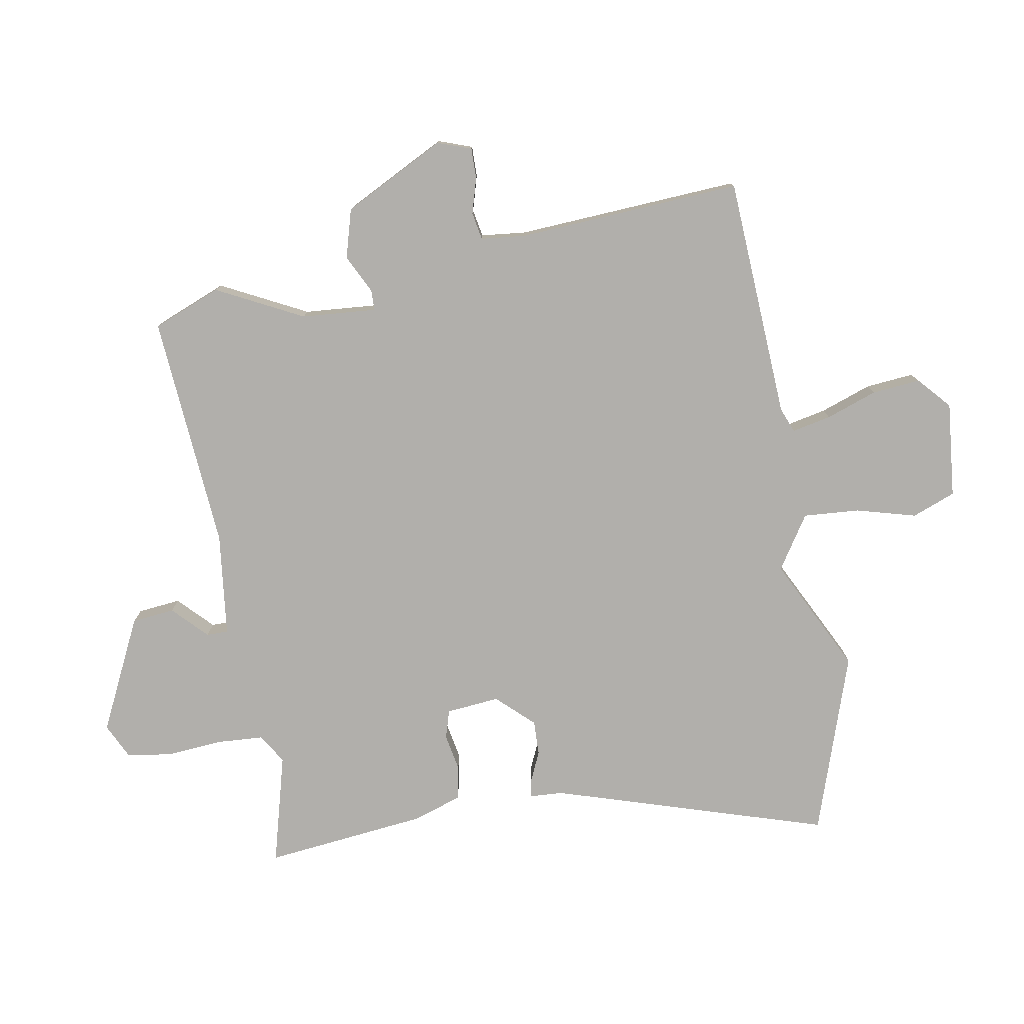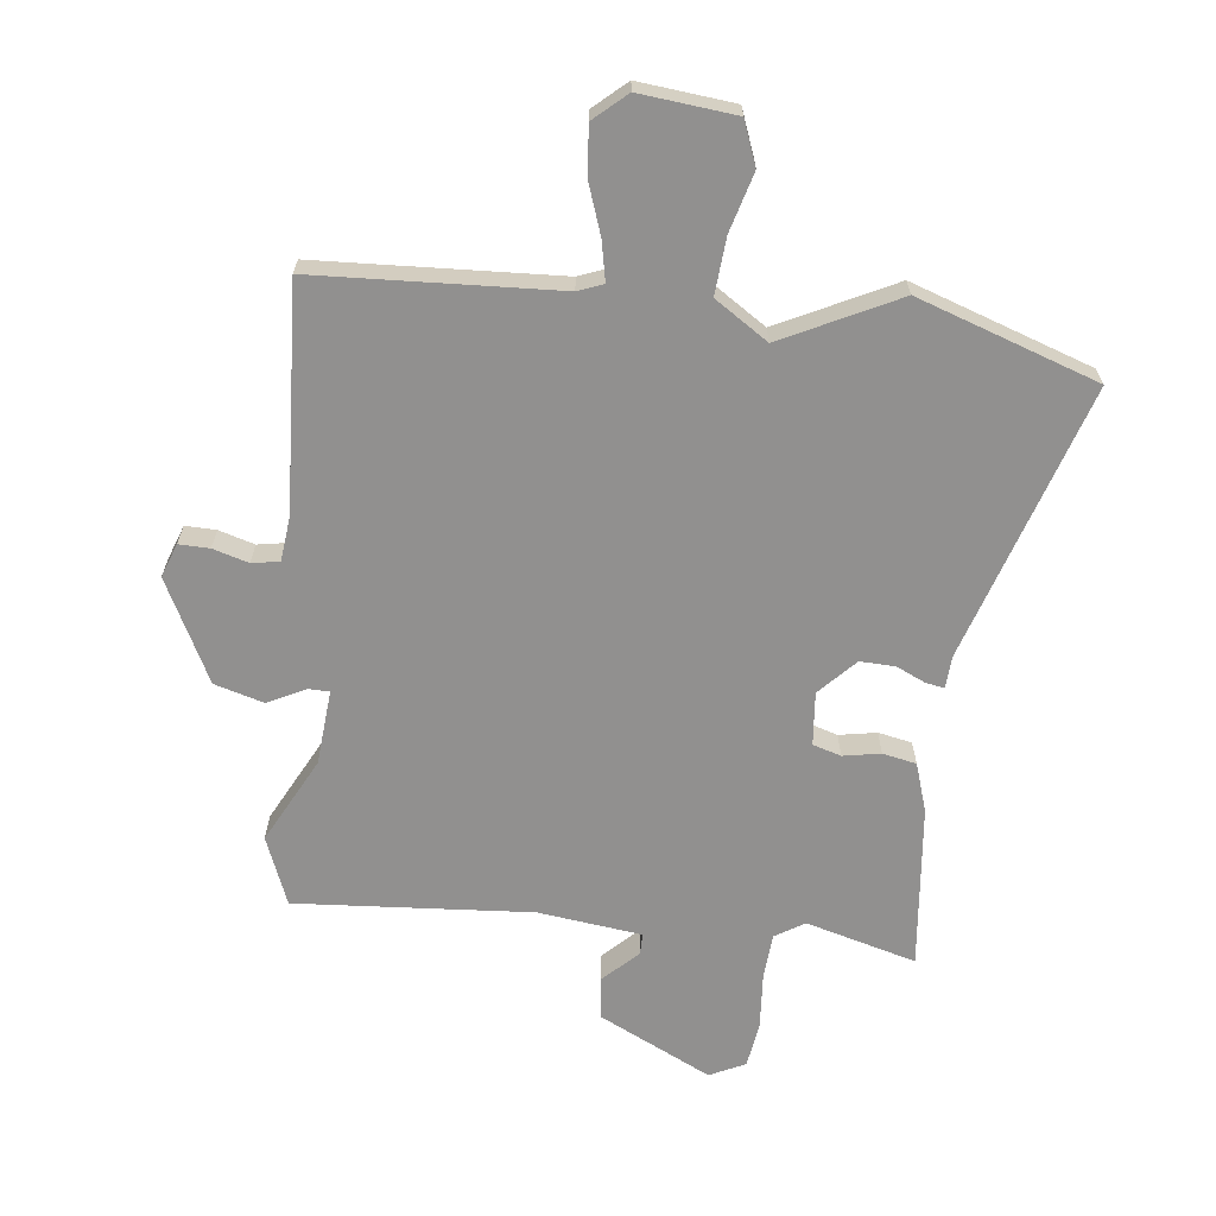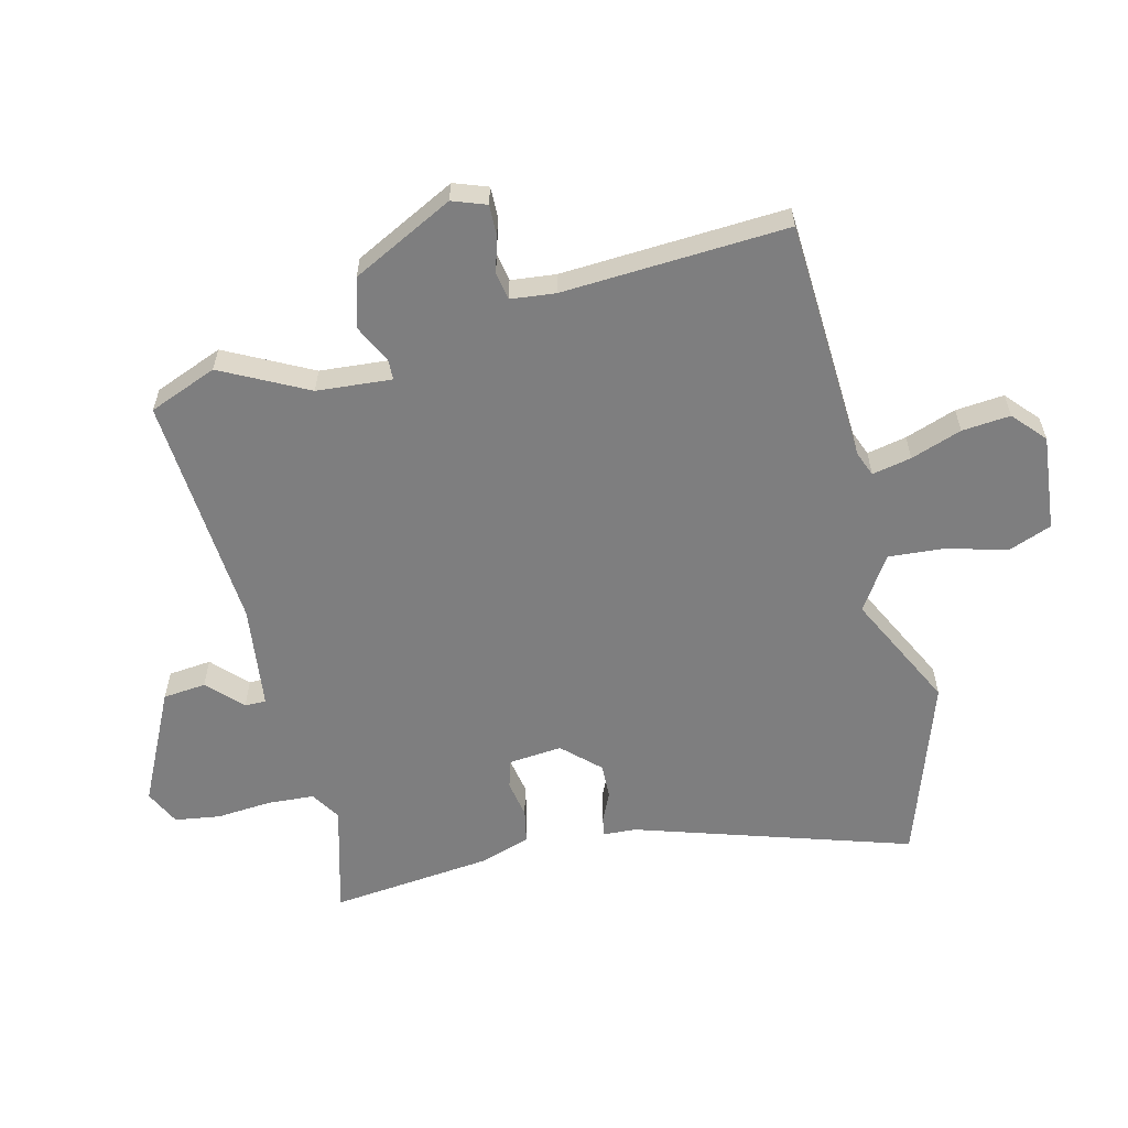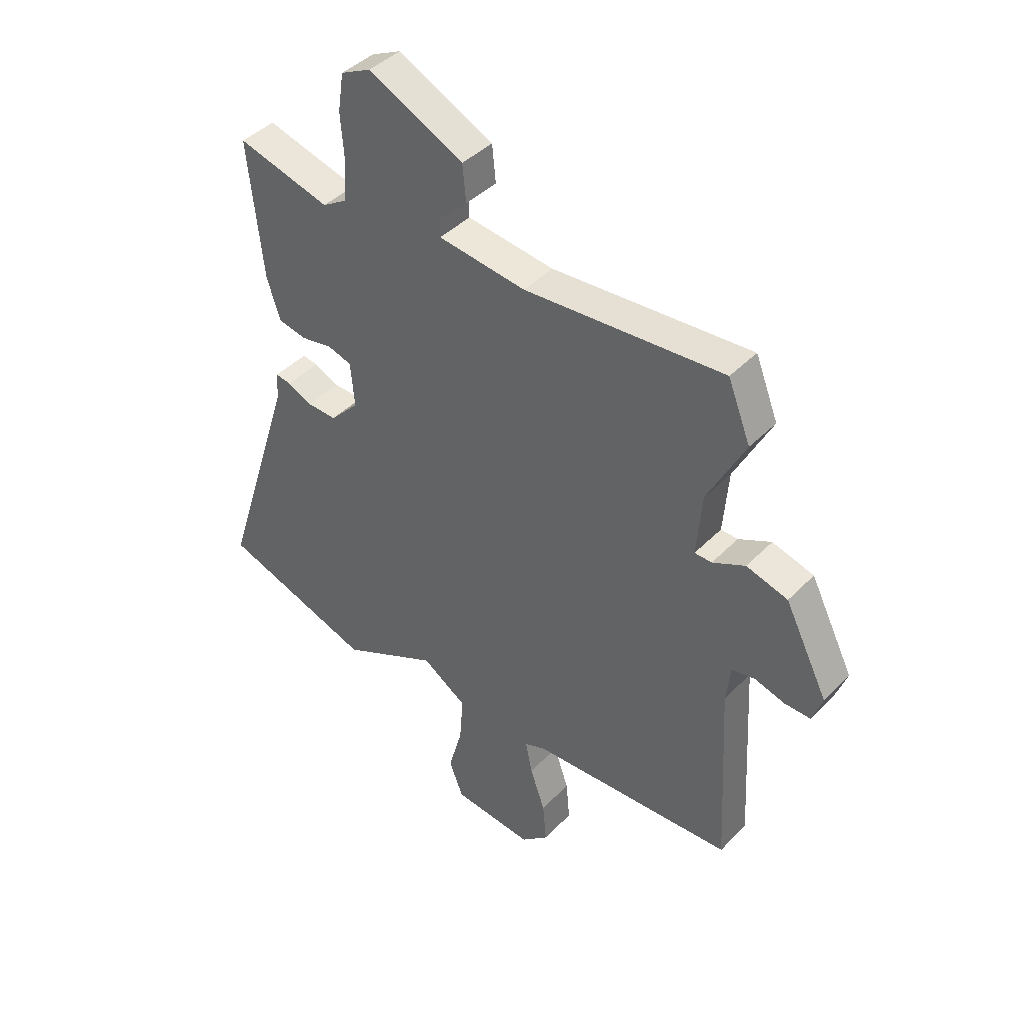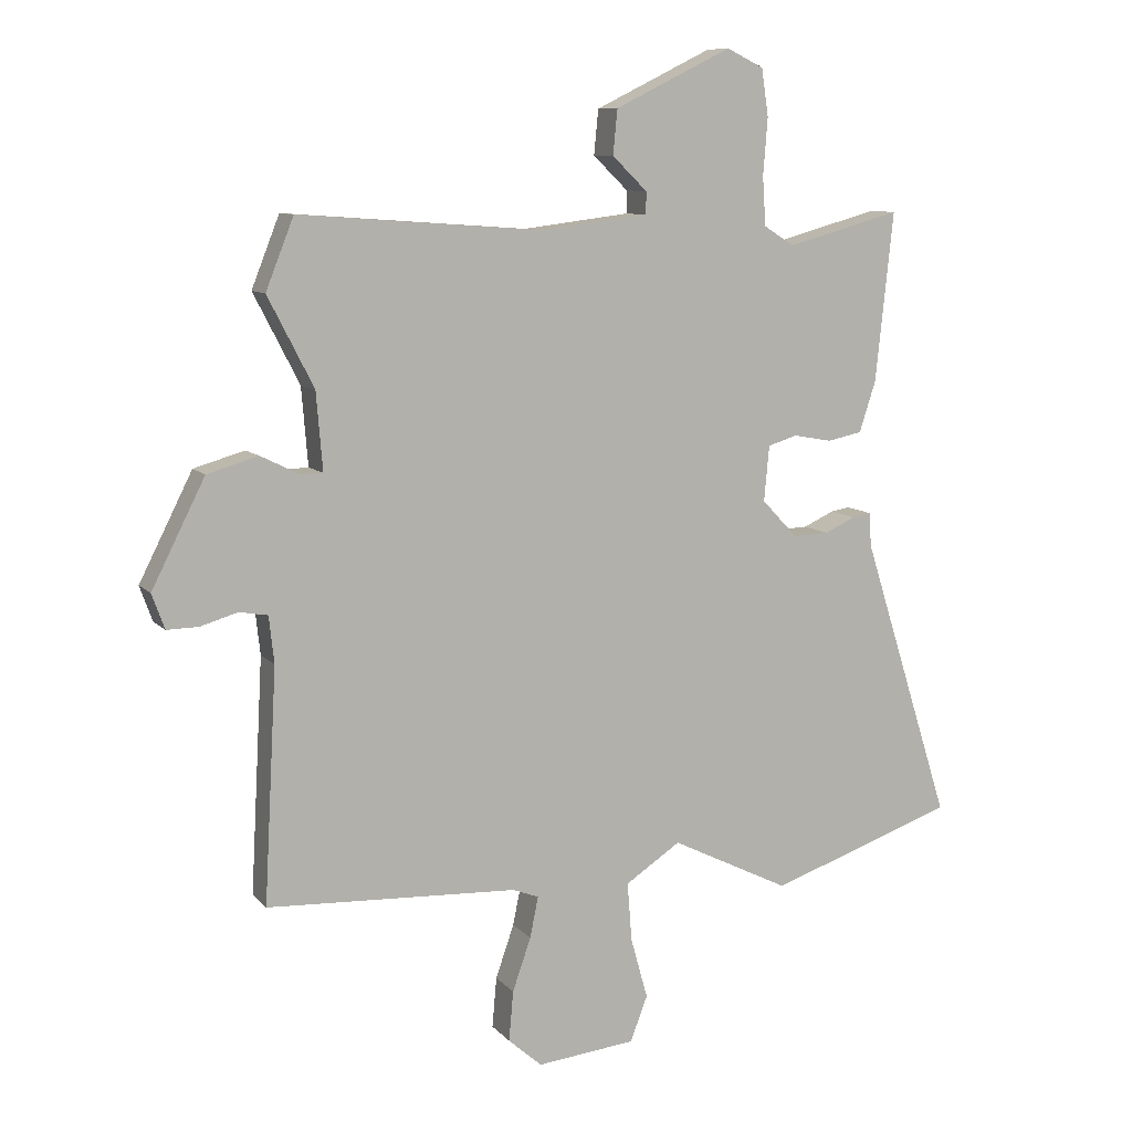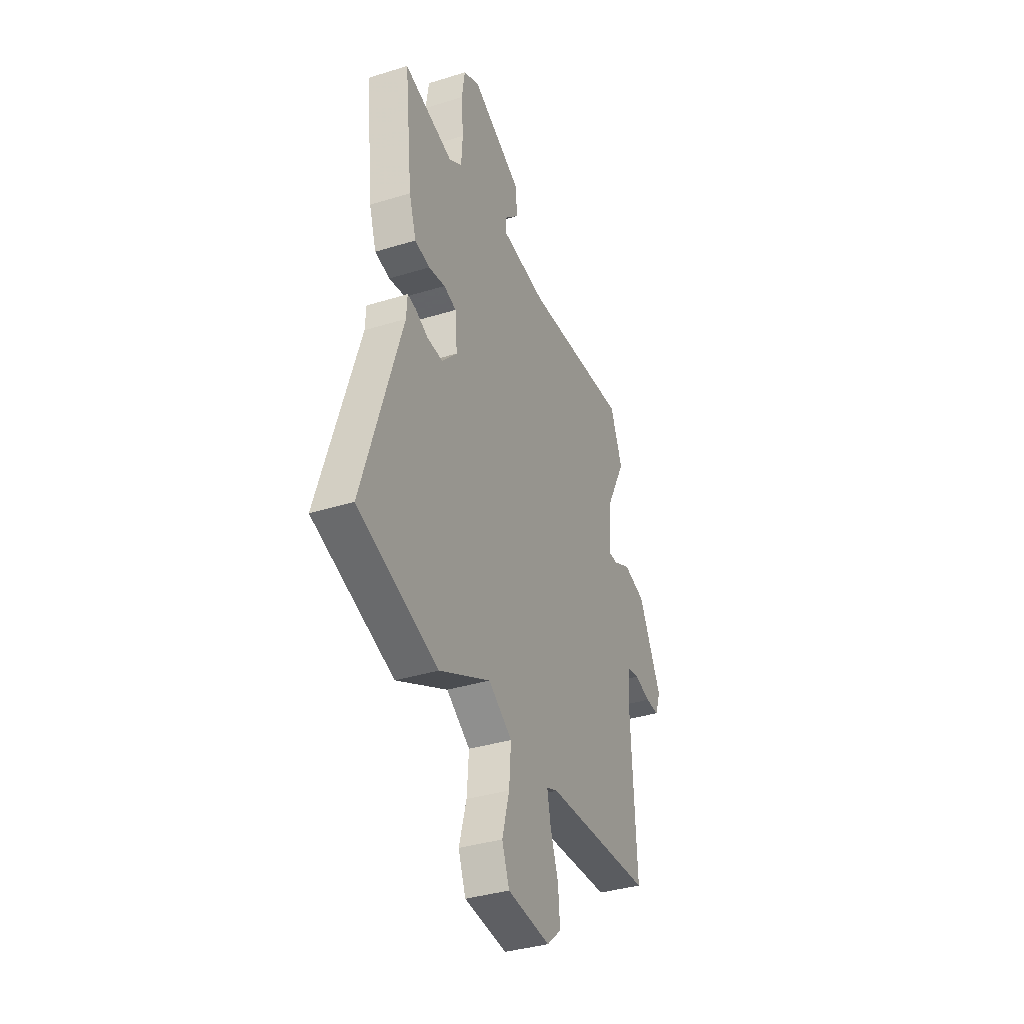
<metadata>
{"format":"obj","ext":"obj","renderer":"f3d","projection":"perspective","resolution":1024,"background":"white","views":[{"elev":-78.2,"azim":100.2,"up":"+Y"},{"elev":-65.7,"azim":173.4,"up":"+Y"},{"elev":-59.5,"azim":103.9,"up":"+Y"},{"elev":42.1,"azim":39.7,"up":"+Z"},{"elev":9.5,"azim":156.6,"up":"+Z"},{"elev":-36.4,"azim":-67.9,"up":"+Z"}]}
</metadata>
<code>
v -0.493 0.07 0.513
v -0.313 0.07 0.464
v -0.265 0.07 0.494
v -0.26 0.07 0.57
v -0.267 0.07 0.66
v -0.256 0.07 0.734
v -0.198 0.07 0.762
v -0.014 0.07 0.672
v -0.007 0.07 0.602
v -0.062 0.07 0.549
v -0.062 0.07 0.514
v 0.107 0.07 0.493
v 0.492 0.07 0.521
v 0.536 0.07 0.41
v 0.464 0.07 0.27
v 0.454 0.07 0.148
v 0.487 0.07 0.147
v 0.55 0.07 0.178
v 0.63 0.07 0.155
v 0.714 0.07 -0.011
v 0.694 0.07 -0.066
v 0.644 0.07 -0.065
v 0.586 0.07 -0.048
v 0.541 0.07 -0.056
v 0.533 0.07 -0.129
v 0.553 0.07 -0.495
v 0.158 0.07 -0.515
v 0.117 0.07 -0.531
v 0.13 0.07 -0.595
v 0.159 0.07 -0.678
v 0.166 0.07 -0.757
v 0.113 0.07 -0.804
v -0.043 0.07 -0.788
v -0.07 0.07 -0.717
v -0.043 0.07 -0.62
v -0.036 0.07 -0.528
v -0.123 0.07 -0.471
v -0.311 0.07 -0.564
v -0.605 0.07 -0.464
v -0.463 0.07 -0.017
v -0.46 0.07 0.036
v -0.43 0.07 0.031
v -0.382 0.07 0.009
v -0.325 0.07 0.007
v -0.269 0.07 0.066
v -0.277 0.07 0.153
v -0.323 0.07 0.167
v -0.384 0.07 0.156
v -0.439 0.07 0.167
v -0.465 0.07 0.247
v -0.493 0 0.513
v -0.313 0 0.464
v -0.265 0 0.494
v -0.26 0 0.57
v -0.267 0 0.66
v -0.256 0 0.734
v -0.198 0 0.762
v -0.014 0 0.672
v -0.007 0 0.602
v -0.062 0 0.549
v -0.062 0 0.514
v 0.107 0 0.493
v 0.492 0 0.521
v 0.536 0 0.41
v 0.464 0 0.27
v 0.454 0 0.148
v 0.487 0 0.147
v 0.55 0 0.178
v 0.63 0 0.155
v 0.714 0 -0.011
v 0.694 0 -0.066
v 0.644 0 -0.065
v 0.586 0 -0.048
v 0.541 0 -0.056
v 0.533 0 -0.129
v 0.553 0 -0.495
v 0.158 0 -0.515
v 0.117 0 -0.531
v 0.13 0 -0.595
v 0.159 0 -0.678
v 0.166 0 -0.757
v 0.113 0 -0.804
v -0.043 0 -0.788
v -0.07 0 -0.717
v -0.043 0 -0.62
v -0.036 0 -0.528
v -0.123 0 -0.471
v -0.311 0 -0.564
v -0.605 0 -0.464
v -0.463 0 -0.017
v -0.46 0 0.036
v -0.43 0 0.031
v -0.382 0 0.009
v -0.325 0 0.007
v -0.269 0 0.066
v -0.277 0 0.153
v -0.323 0 0.167
v -0.384 0 0.156
v -0.439 0 0.167
v -0.465 0 0.247
f 47 48 49 50
f 46 47 50 1
f 40 41 42 43
f 40 43 44
f 37 38 39 40
f 36 37 40 44
f 32 33 34 35
f 32 35 36
f 29 30 31 32
f 28 29 32 36
f 27 28 36 44
f 25 26 27 44
f 20 21 22 23
f 20 23 24
f 17 18 19 20
f 16 17 20 24
f 12 13 14 15
f 11 12 15 16
f 7 8 9 10
f 7 10 11
f 4 5 6 7
f 3 4 7 11
f 2 3 11 16
f 46 1 2 16
f 24 25 44 45
f 16 24 45 46
f 100 99 98 97
f 51 100 97 96
f 93 92 91 90
f 94 93 90
f 90 89 88 87
f 94 90 87 86
f 85 84 83 82
f 86 85 82
f 82 81 80 79
f 86 82 79 78
f 94 86 78 77
f 94 77 76 75
f 73 72 71 70
f 74 73 70
f 70 69 68 67
f 74 70 67 66
f 65 64 63 62
f 66 65 62 61
f 60 59 58 57
f 61 60 57
f 57 56 55 54
f 61 57 54 53
f 66 61 53 52
f 66 52 51 96
f 95 94 75 74
f 96 95 74 66
f 1 51 52 2
f 2 52 53 3
f 3 53 54 4
f 4 54 55 5
f 5 55 56 6
f 6 56 57 7
f 7 57 58 8
f 8 58 59 9
f 9 59 60 10
f 10 60 61 11
f 11 61 62 12
f 12 62 63 13
f 13 63 64 14
f 14 64 65 15
f 15 65 66 16
f 16 66 67 17
f 17 67 68 18
f 18 68 69 19
f 19 69 70 20
f 20 70 71 21
f 21 71 72 22
f 22 72 73 23
f 23 73 74 24
f 24 74 75 25
f 25 75 76 26
f 26 76 77 27
f 27 77 78 28
f 28 78 79 29
f 29 79 80 30
f 30 80 81 31
f 31 81 82 32
f 32 82 83 33
f 33 83 84 34
f 34 84 85 35
f 35 85 86 36
f 36 86 87 37
f 37 87 88 38
f 38 88 89 39
f 39 89 90 40
f 40 90 91 41
f 41 91 92 42
f 42 92 93 43
f 43 93 94 44
f 44 94 95 45
f 45 95 96 46
f 46 96 97 47
f 47 97 98 48
f 48 98 99 49
f 49 99 100 50
f 50 100 51 1

</code>
